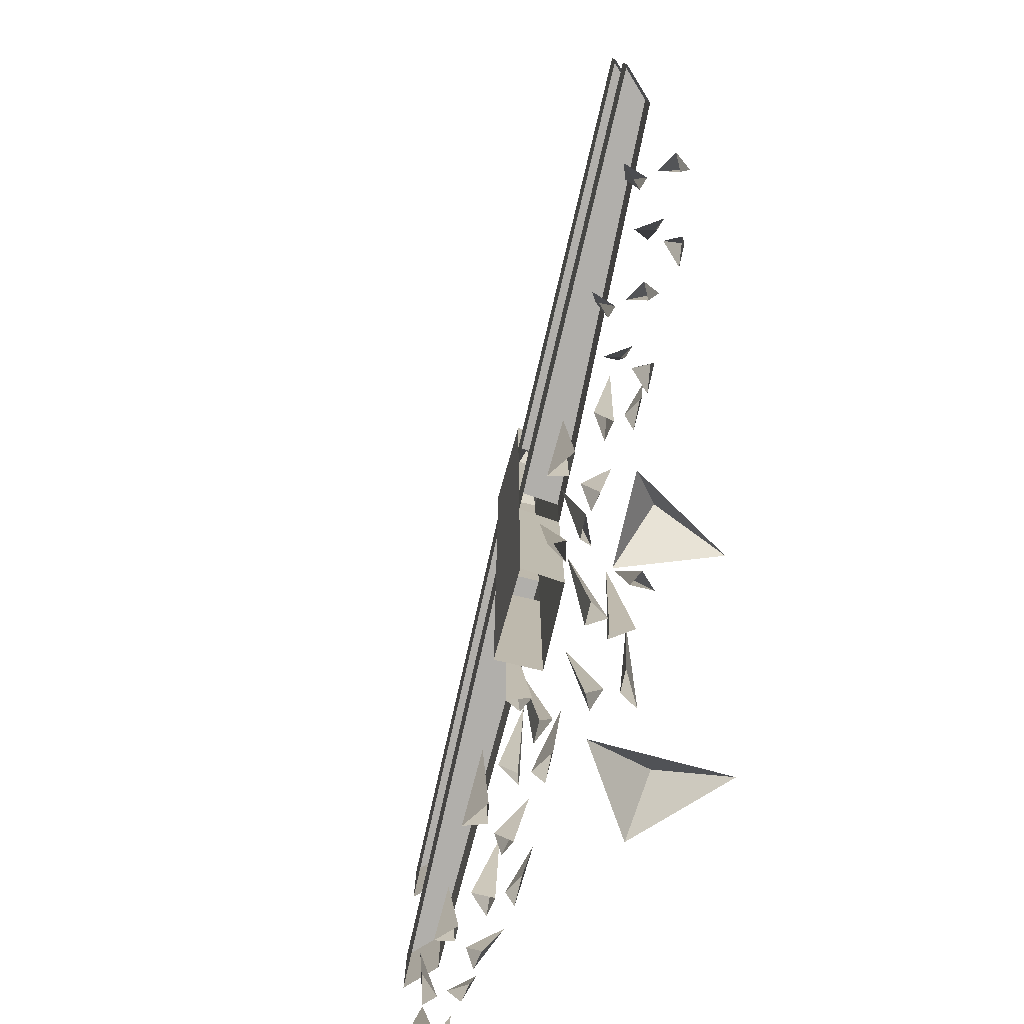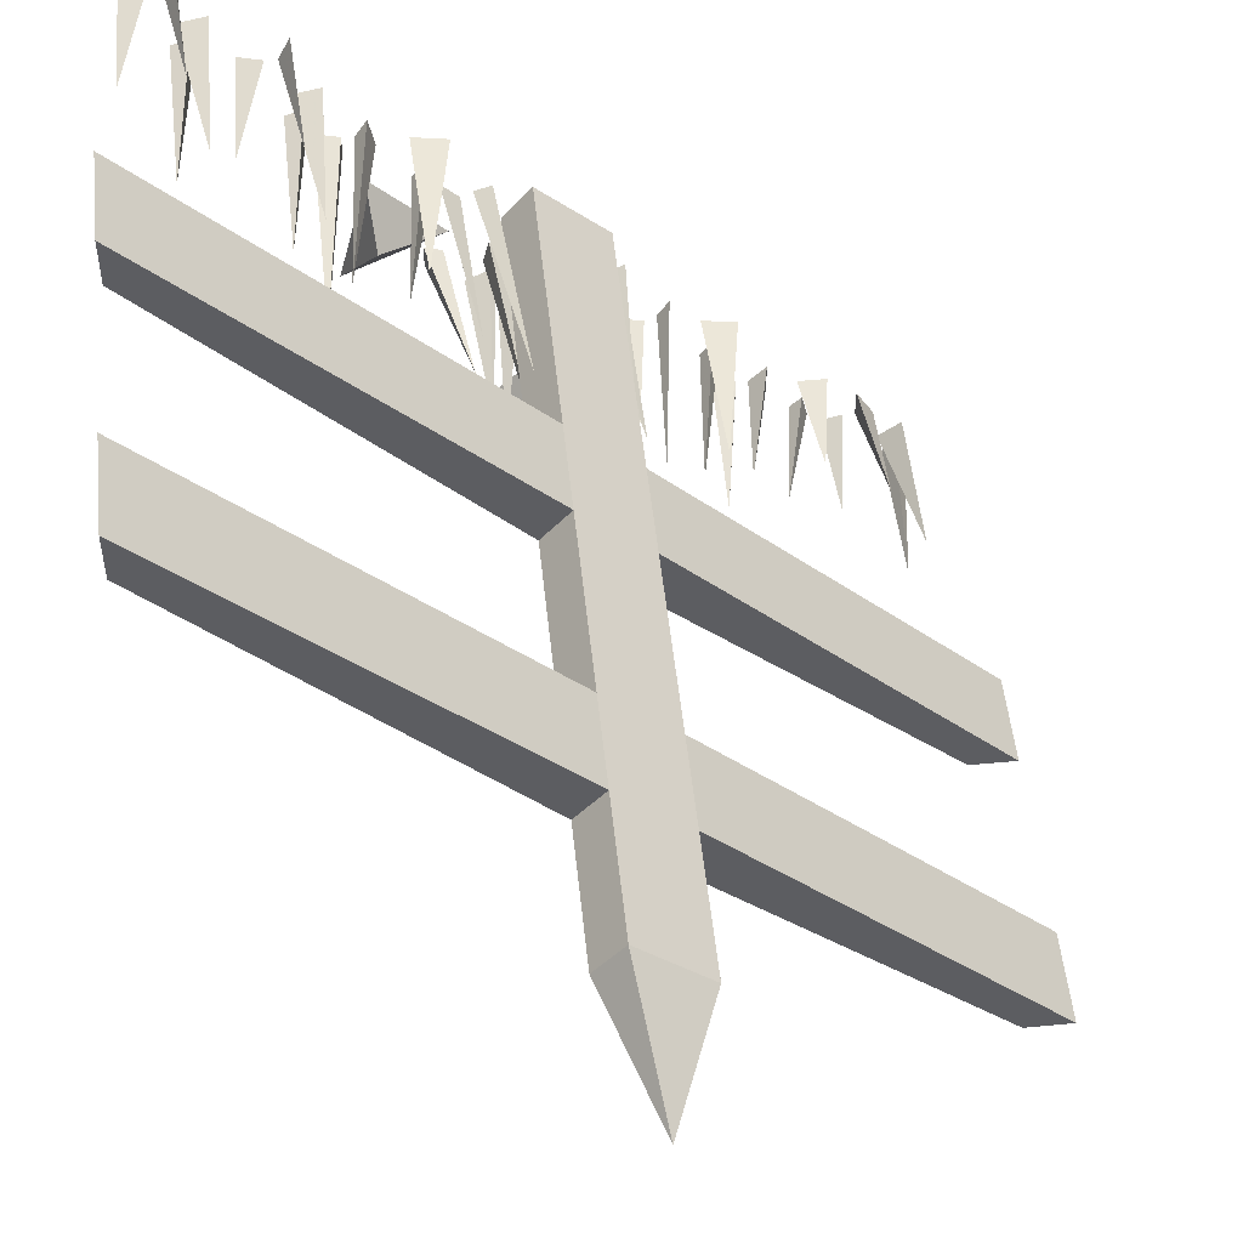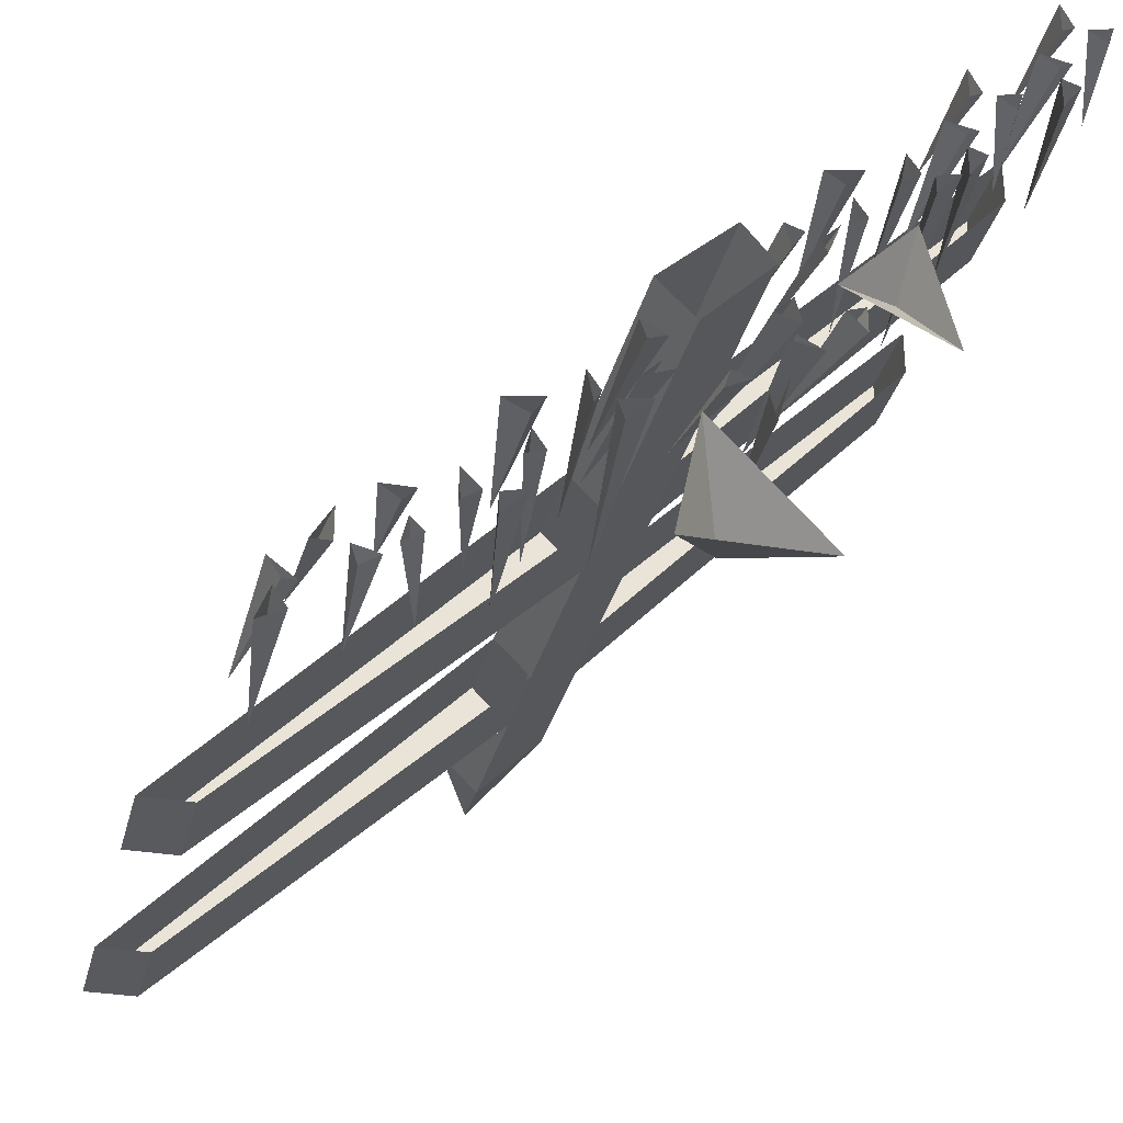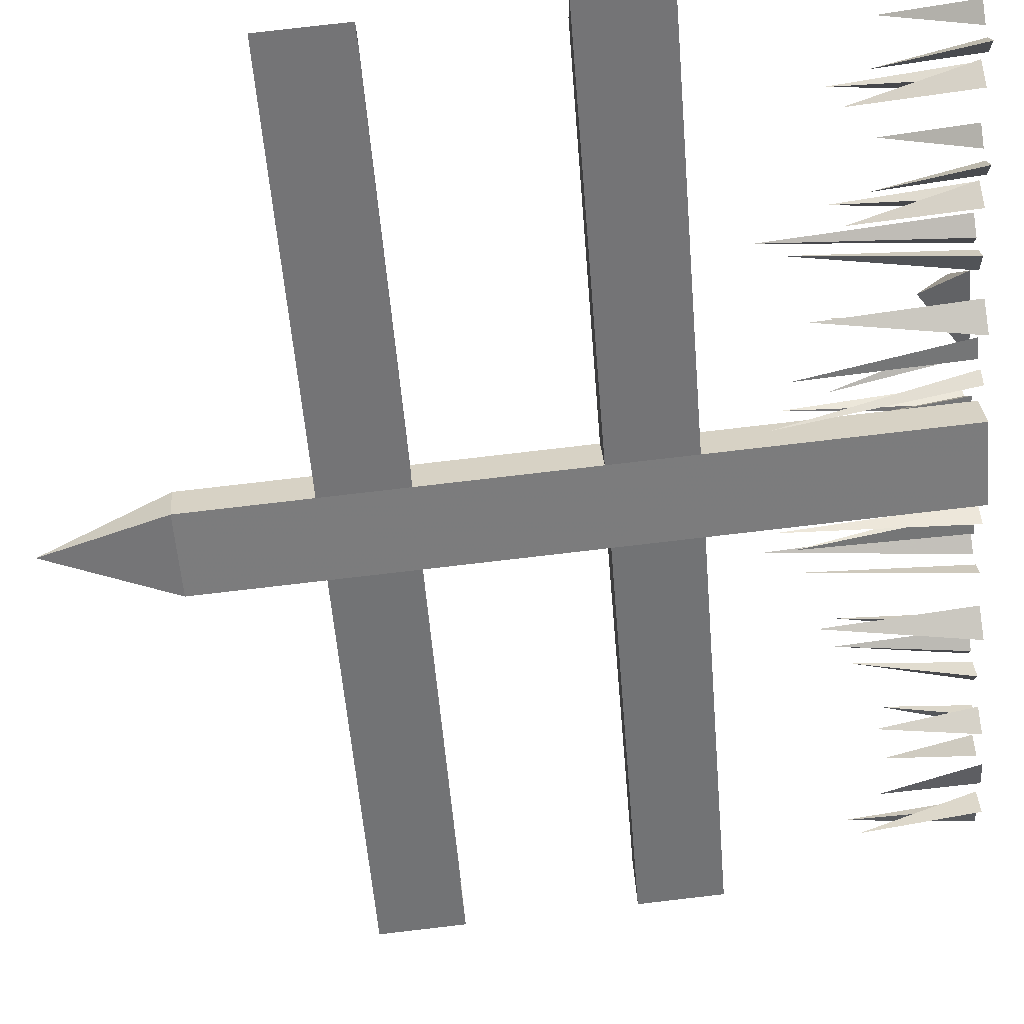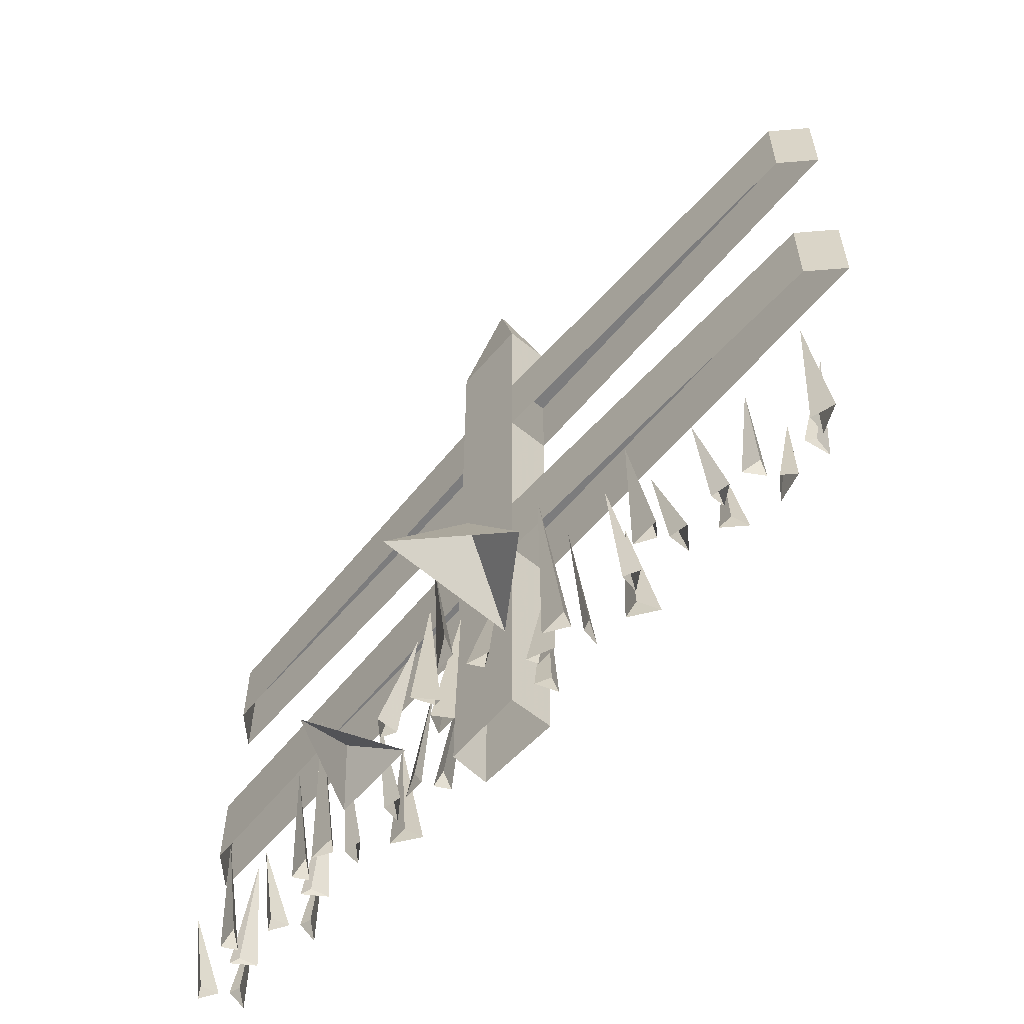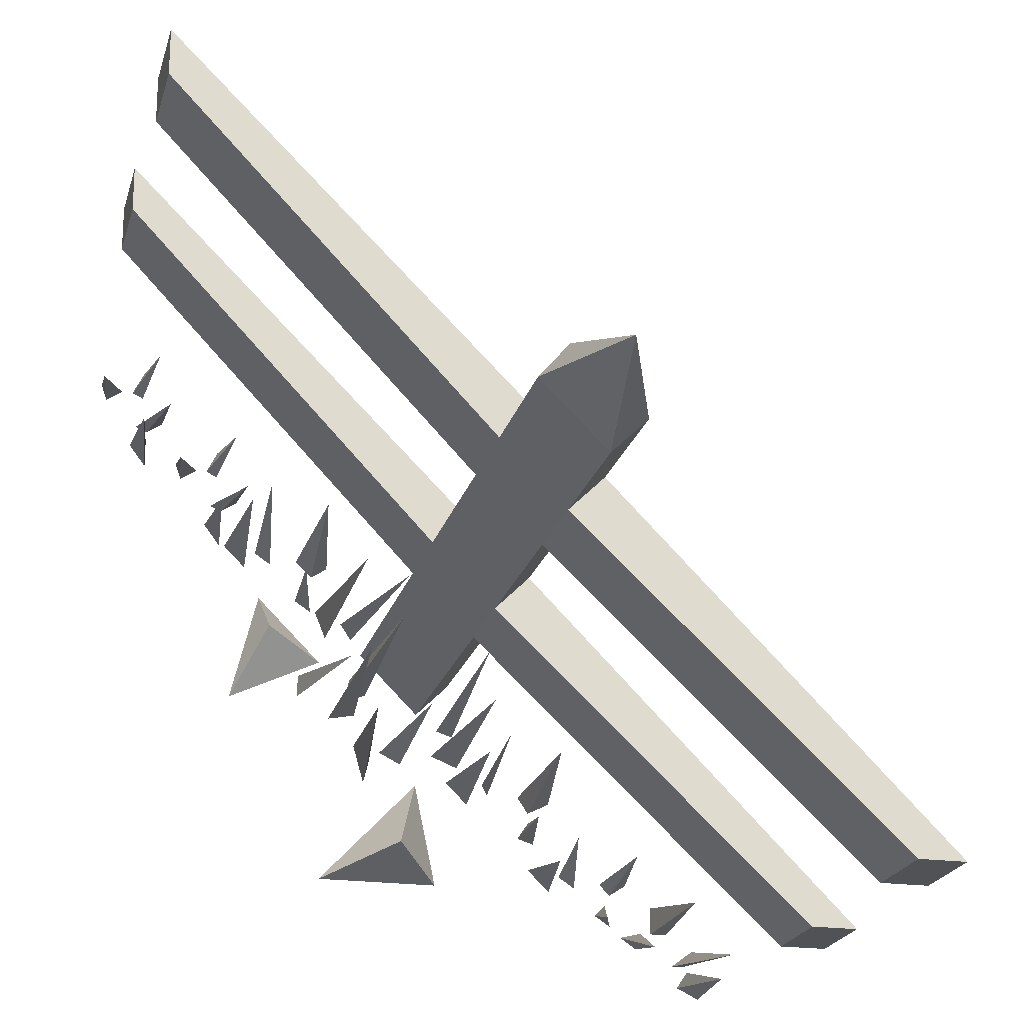
<metadata>
{"format":"obj","ext":"obj","renderer":"f3d","projection":"perspective","resolution":1024,"background":"white","views":[{"elev":-78.1,"azim":31.7,"up":"+Y"},{"elev":51.6,"azim":174.0,"up":"+Z"},{"elev":-31.5,"azim":-13.5,"up":"+Z"},{"elev":79.3,"azim":-96.6,"up":"+Z"},{"elev":-58.8,"azim":-175.1,"up":"+Y"},{"elev":-21.1,"azim":166.0,"up":"+Z"}]}
</metadata>
<code>
v -0.5 0.875 -0.5
v -0.5 0.75 -0.5
v -0.4375 0.75 -0.5
v -0.4375 0.875 -0.5
v -0.007812 0.875 -0.09375
v -0.05469 0.875 -0.04688
v -0.05469 0.75 -0.04688
v 0.03906 0.875 0.03906
v 0.03906 0.75 0.03906
v -0.05469 0.5 -0.04688
v -0.007812 0.75 -0.09375
v -0.007812 0.5 -0.09375
v 0.07812 0.5 -0.007812
v 0.07812 0.75 -0.007812
v -0.5 0.5 -0.5
v -0.5 0.375 -0.5
v -0.4375 0.375 -0.5
v -0.4375 0.5 -0.5
v -0.05469 0.375 -0.04688
v 0.03906 0.375 0.03906
v -0.05469 0 -0.04688
v -0.007812 0.375 -0.09375
v -0.007812 0 -0.09375
v 0.07812 0 -0.007812
v 0.07812 0.375 -0.007812
v 0.5 0.5 0.4375
v 0.5 0.375 0.4375
v 0.5 0.375 0.5
v 0.5 0.5 0.5
v 0.03906 0.5 0.03906
v 0.5 0.875 0.4375
v 0.5 0.75 0.4375
v 0.5 0.75 0.5
v 0.5 0.875 0.5
v 0.07812 0.875 -0.007812
v -0.007812 1.062 -0.09375
v -0.05469 1.062 -0.04688
v 0.03906 1.062 0.03906
v 0.07812 1.062 -0.007812
v 0.01562 1.25 -0.03125
v 0.03906 0 0.03906
v -0.05469 0.2812 -0.07812
v -0.03906 0 -0.1172
v -0.07031 0 -0.1016
v -0.0625 0 -0.125
v -0.07031 0.25 -0.1406
v -0.04688 0 -0.1484
v -0.07031 0 -0.1719
v -0.03125 0 -0.1562
v 0.08594 0 0.04688
v 0.09375 0 0.01562
v 0.0625 0.2812 0.02344
v 0.1094 0 0.03906
v 0.1484 0 0.05469
v 0.125 0 0.03125
v 0.1172 0.25 0.05469
v 0.1328 0 0.01562
v 0.125 0.1875 -0.07031
v 0.1484 0 -0.05469
v 0.1719 0 -0.07812
v 0.1719 0 -0.04688
v 0.2891 0.2812 0.1172
v 0.2578 0 0.1172
v 0.2891 0 0.1484
v 0.2578 0 0.1406
v 0.2578 0.25 0.1562
v 0.2422 0 0.1406
v 0.2266 0 0.1641
v 0.2188 0 0.125
v 0.1328 0 0.125
v 0.1562 0 0.1094
v 0.1719 0.2266 0.1406
v 0.1797 0 0.1328
v 0.1562 0 0.05469
v 0.1797 0 0.07031
v 0.1953 0.1875 0.05469
v 0.1641 0 0.09375
v -0.05469 0.2812 -0.2266
v -0.08594 0 -0.2266
v -0.05469 0 -0.1953
v -0.09375 0 -0.2031
v -0.09375 0.25 -0.1875
v -0.1094 0 -0.1953
v -0.125 0 -0.1719
v -0.1172 0 -0.2109
v -0.2109 0 -0.2188
v -0.1797 0 -0.2344
v -0.1719 0.2266 -0.2031
v -0.1641 0 -0.2109
v -0.1875 0 -0.2812
v -0.1641 0 -0.2734
v -0.1484 0.1875 -0.2891
v -0.1797 0 -0.25
v -0.1797 0.1875 -0.3516
v -0.2109 0 -0.3516
v -0.1797 0 -0.3203
v -0.2109 0 -0.3281
v -0.2109 0.1719 -0.3125
v -0.2266 0 -0.3281
v -0.25 0 -0.3047
v -0.25 0 -0.3438
v -0.3281 0 -0.3359
v -0.3047 0 -0.3516
v -0.3047 0.1484 -0.3281
v -0.2891 0 -0.3359
v -0.3047 0 -0.3984
v -0.2812 0 -0.3828
v -0.2656 0.125 -0.4141
v -0.2969 0 -0.3672
v 0.3203 0.1875 0.1484
v 0.3203 0 0.1797
v 0.2969 0 0.1484
v 0.2969 0 0.1875
v 0.2812 0.1719 0.1797
v 0.2969 0 0.2031
v 0.2734 0 0.2188
v 0.3125 0 0.2109
v 0.3047 0 0.2969
v 0.3203 0 0.2656
v 0.2969 0.1484 0.2656
v 0.3047 0 0.2578
v 0.3672 0 0.2734
v 0.3594 0 0.25
v 0.375 0.125 0.2344
v 0.3359 0 0.2656
v 0.09375 0 -0.04688
v 0.07031 0 -0.07031
v 0.07031 0.2812 -0.03906
v 0.1016 0 -0.07812
v 0.125 0 -0.1094
v 0.09375 0 -0.09375
v 0.1094 0.25 -0.07812
v 0.08594 0 -0.1016
v 0.09375 0.2266 -0.1562
v 0.0625 0 -0.1719
v 0.07031 0 -0.2031
v 0.08594 0 -0.1484
v 0.007812 0.1875 -0.1328
v 0.02344 0 -0.1484
v 0.01562 0 -0.1719
v 0.04688 0 -0.1562
v 0.4375 0.1875 0.2656
v 0.4375 0 0.2969
v 0.4141 0 0.2656
v 0.4141 0 0.3047
v 0.3984 0.1719 0.2969
v 0.4141 0 0.3203
v 0.3906 0 0.3359
v 0.4297 0 0.3281
v 0.4219 0 0.4141
v 0.4375 0 0.3828
v 0.4141 0.1484 0.3828
v 0.4219 0 0.375
v 0.4844 0 0.3906
v 0.4766 0 0.3672
v 0.4922 0.125 0.3516
v 0.4531 0 0.3828
v -0.4141 0.1875 -0.5078
v -0.4062 0 -0.4844
v -0.4375 0 -0.5
v -0.4219 0 -0.4609
v -0.4375 0.1719 -0.4688
v -0.4141 0 -0.4531
v -0.4297 0 -0.4297
v -0.3984 0 -0.4531
v -0.3672 0 -0.3672
v -0.3672 0 -0.4062
v -0.3906 0.1484 -0.3906
v -0.3906 0 -0.4062
v -0.3203 0 -0.4141
v -0.3438 0 -0.4297
v -0.3359 0.125 -0.4531
v -0.3516 0 -0.4062
v 0.1328 0 -0.3516
v -0.007812 0 -0.2031
v 0.03125 0.09375 -0.3125
v -0.03906 0 -0.3516
v 0.2344 0 0.07031
v 0.1406 0 -0.02344
v 0.2266 0.0625 0.007812
v 0.2734 0 -0.08594
f 1 2 3
f 1 3 4
f 1 4 5
f 1 5 6
f 1 6 2
f 2 6 7
f 7 6 8
f 7 8 9
f 7 9 10
f 7 10 11
f 11 10 12
f 11 12 13
f 11 13 14
f 11 14 5
f 11 5 4
f 11 4 3
f 15 16 17
f 15 17 18
f 15 18 12
f 15 12 10
f 15 10 16
f 16 10 19
f 19 10 20
f 19 20 21
f 19 21 22
f 22 21 23
f 22 23 24
f 22 24 25
f 22 25 13
f 22 13 12
f 22 12 18
f 22 18 17
f 26 27 28
f 26 28 29
f 26 29 30
f 26 30 13
f 26 13 27
f 27 13 25
f 31 32 33
f 31 33 34
f 31 34 8
f 31 8 35
f 31 35 32
f 32 35 14
f 14 35 5
f 5 35 36
f 5 36 6
f 6 36 37
f 6 37 38
f 6 38 8
f 8 38 35
f 35 38 39
f 35 39 36
f 36 39 40
f 36 40 37
f 37 40 38
f 38 40 39
f 24 41 20
f 24 20 25
f 34 33 9
f 34 9 8
f 9 30 10
f 10 30 20
f 20 30 29
f 20 29 28
f 20 41 21
f 13 30 9
f 13 9 14
f 42 43 44
f 42 44 45
f 42 45 43
f 46 47 48
f 46 48 49
f 46 49 47
f 50 51 52
f 50 52 53
f 53 52 51
f 54 55 56
f 54 56 57
f 57 56 55
f 58 59 60
f 58 60 61
f 58 61 59
f 62 63 64
f 62 64 65
f 62 65 63
f 66 67 68
f 66 68 69
f 66 69 67
f 70 71 72
f 70 72 73
f 73 72 71
f 74 75 76
f 74 76 77
f 77 76 75
f 78 79 80
f 78 80 81
f 78 81 79
f 82 83 84
f 82 84 85
f 82 85 83
f 86 87 88
f 86 88 89
f 89 88 87
f 90 91 92
f 90 92 93
f 93 92 91
f 94 95 96
f 94 96 97
f 94 97 95
f 98 99 100
f 98 100 101
f 98 101 99
f 102 103 104
f 102 104 105
f 105 104 103
f 106 107 108
f 106 108 109
f 109 108 107
f 110 111 112
f 110 112 113
f 110 113 111
f 114 115 116
f 114 116 117
f 114 117 115
f 118 119 120
f 118 120 121
f 121 120 119
f 122 123 124
f 122 124 125
f 125 124 123
f 126 127 128
f 126 128 129
f 129 128 127
f 130 131 132
f 130 132 133
f 133 132 131
f 134 135 136
f 134 136 137
f 134 137 135
f 138 139 140
f 138 140 141
f 138 141 139
f 142 143 144
f 142 144 145
f 142 145 143
f 146 147 148
f 146 148 149
f 146 149 147
f 150 151 152
f 150 152 153
f 153 152 151
f 154 155 156
f 154 156 157
f 157 156 155
f 158 159 160
f 158 160 161
f 158 161 159
f 162 163 164
f 162 164 165
f 162 165 163
f 166 167 168
f 166 168 169
f 169 168 167
f 170 171 172
f 170 172 173
f 173 172 171
f 174 175 176
f 174 176 177
f 177 176 175
f 178 179 180
f 178 180 181
f 181 180 179

</code>
